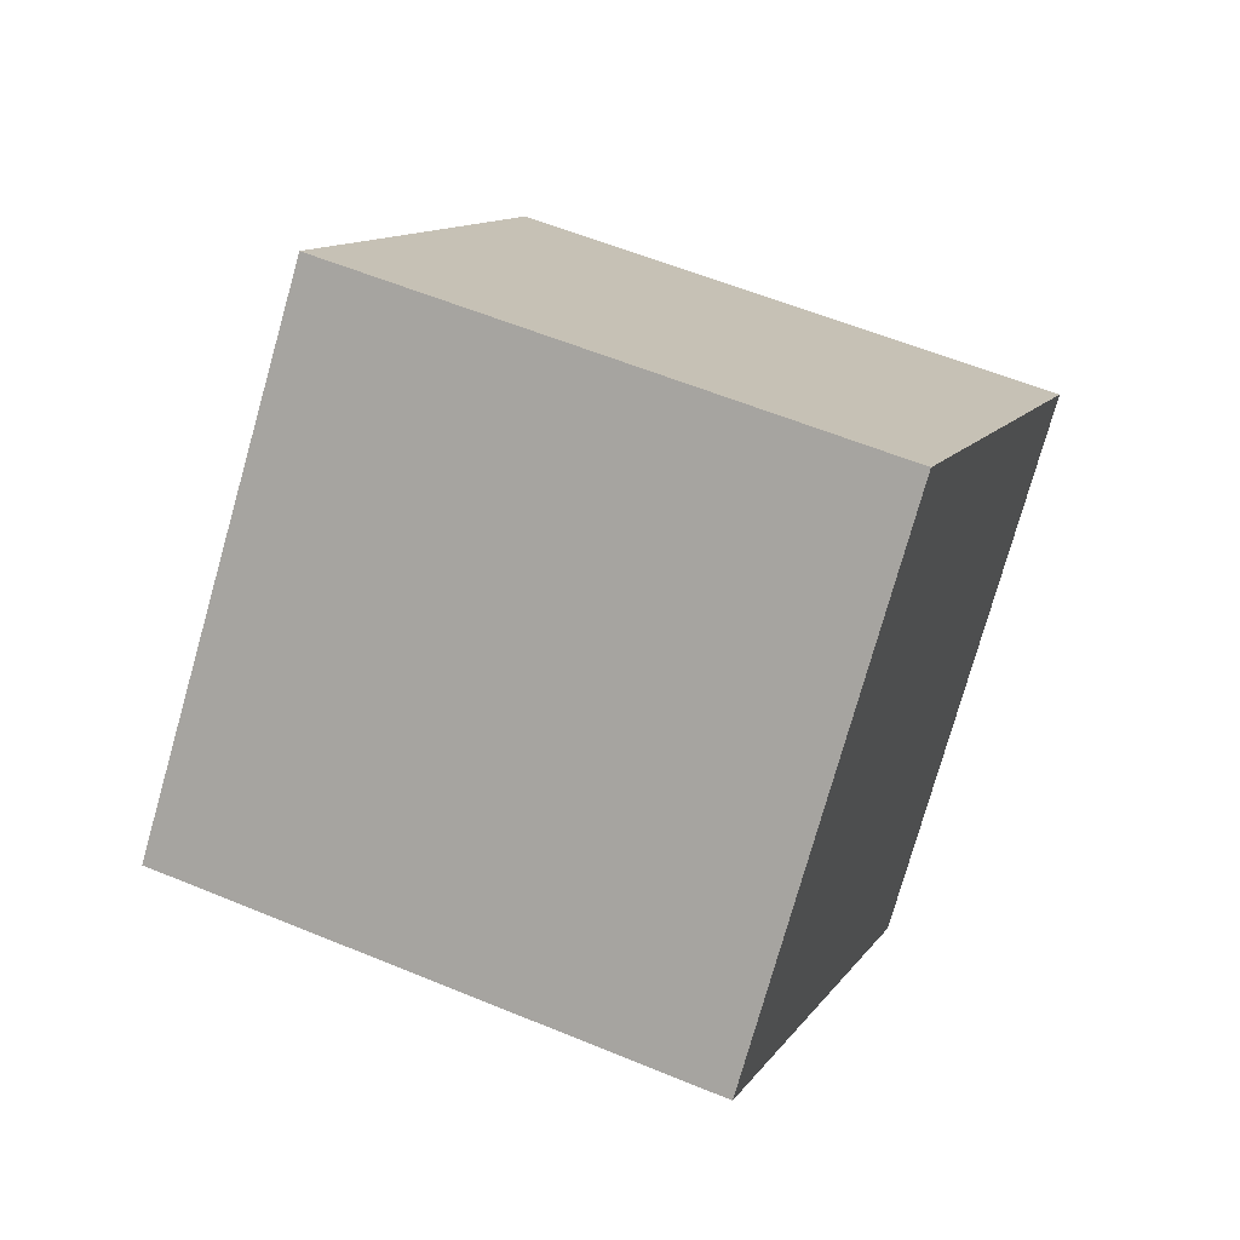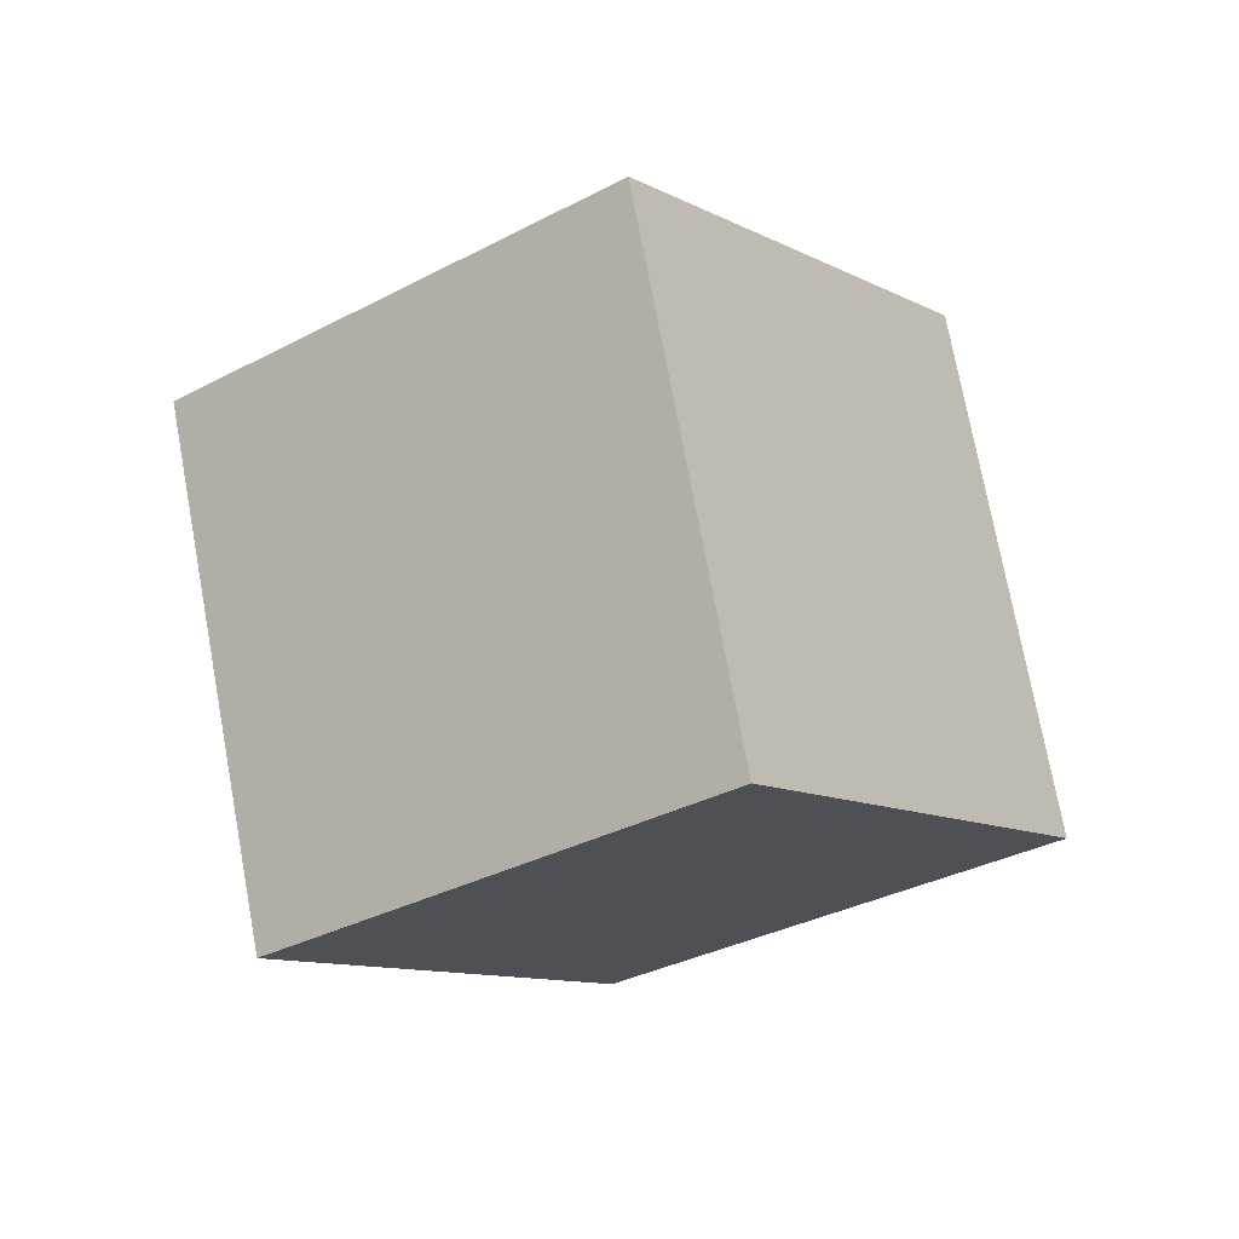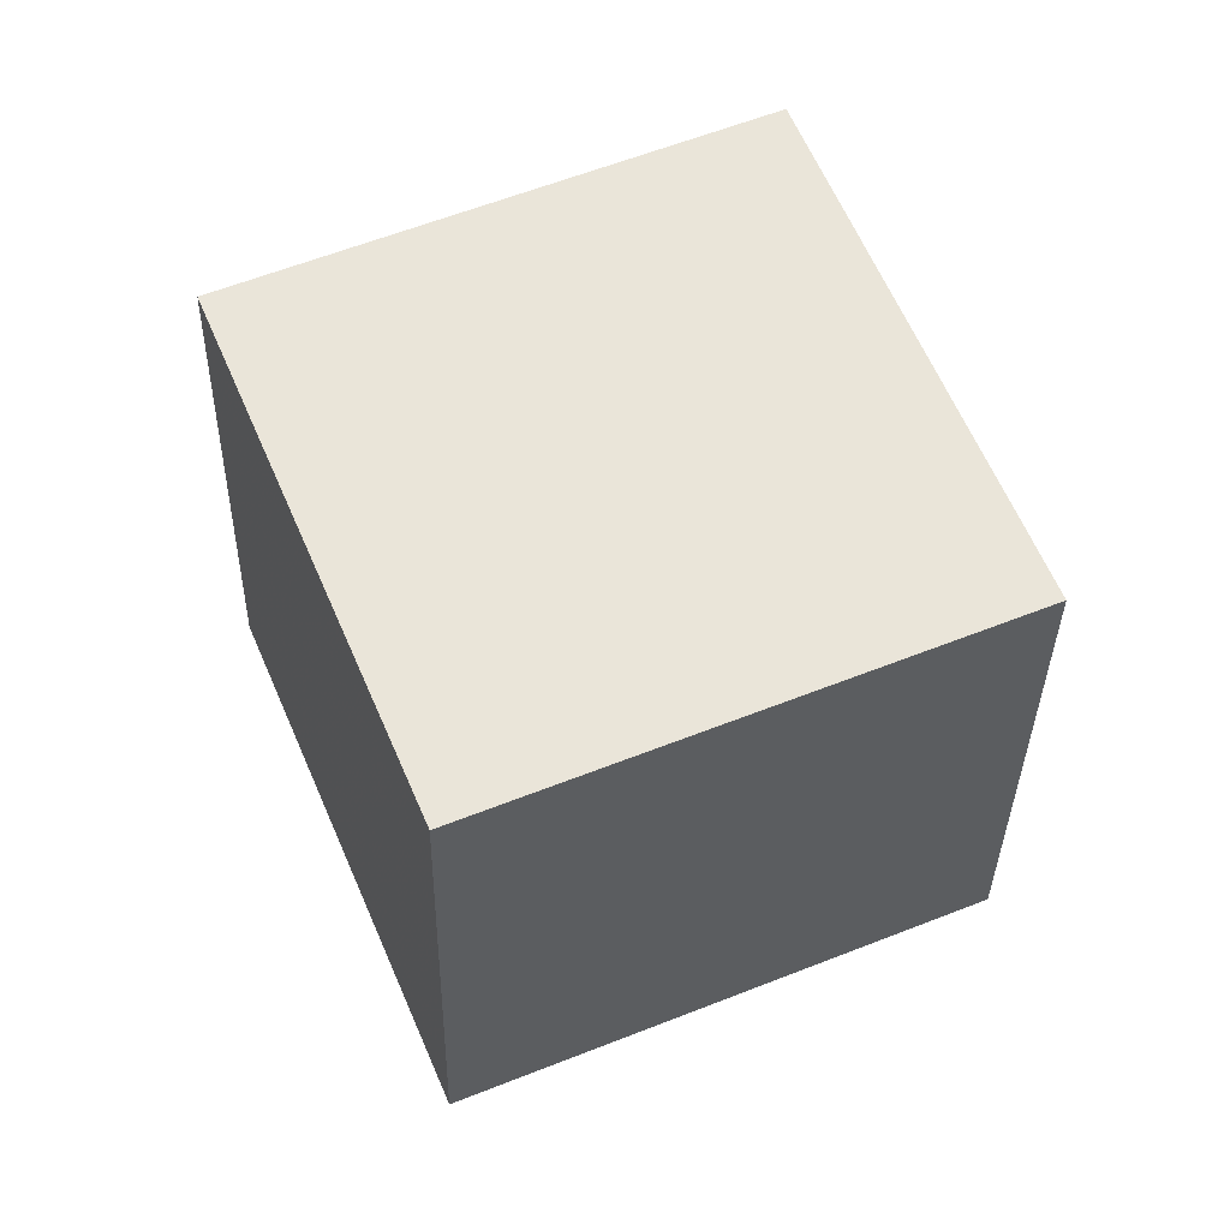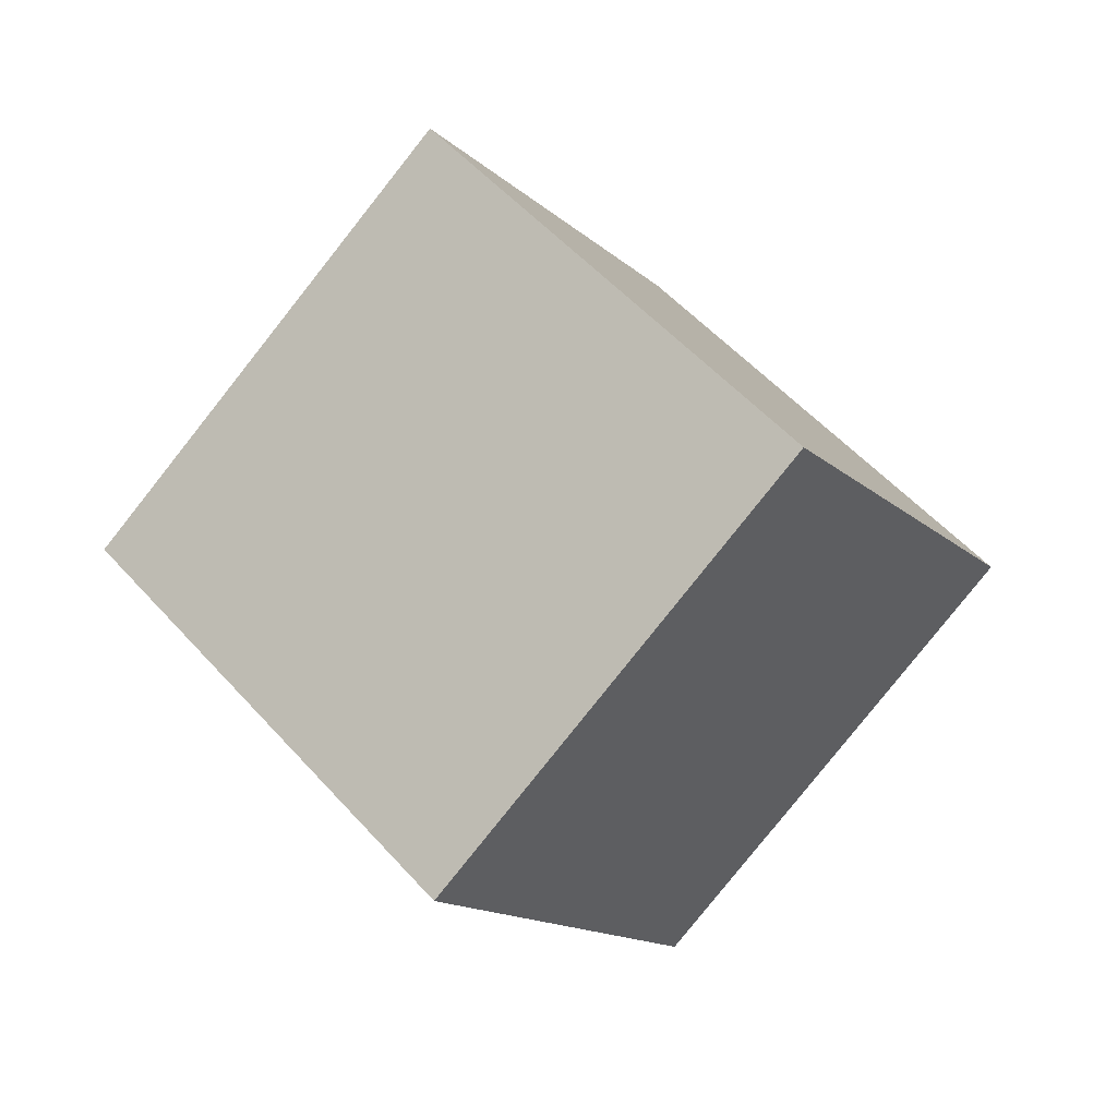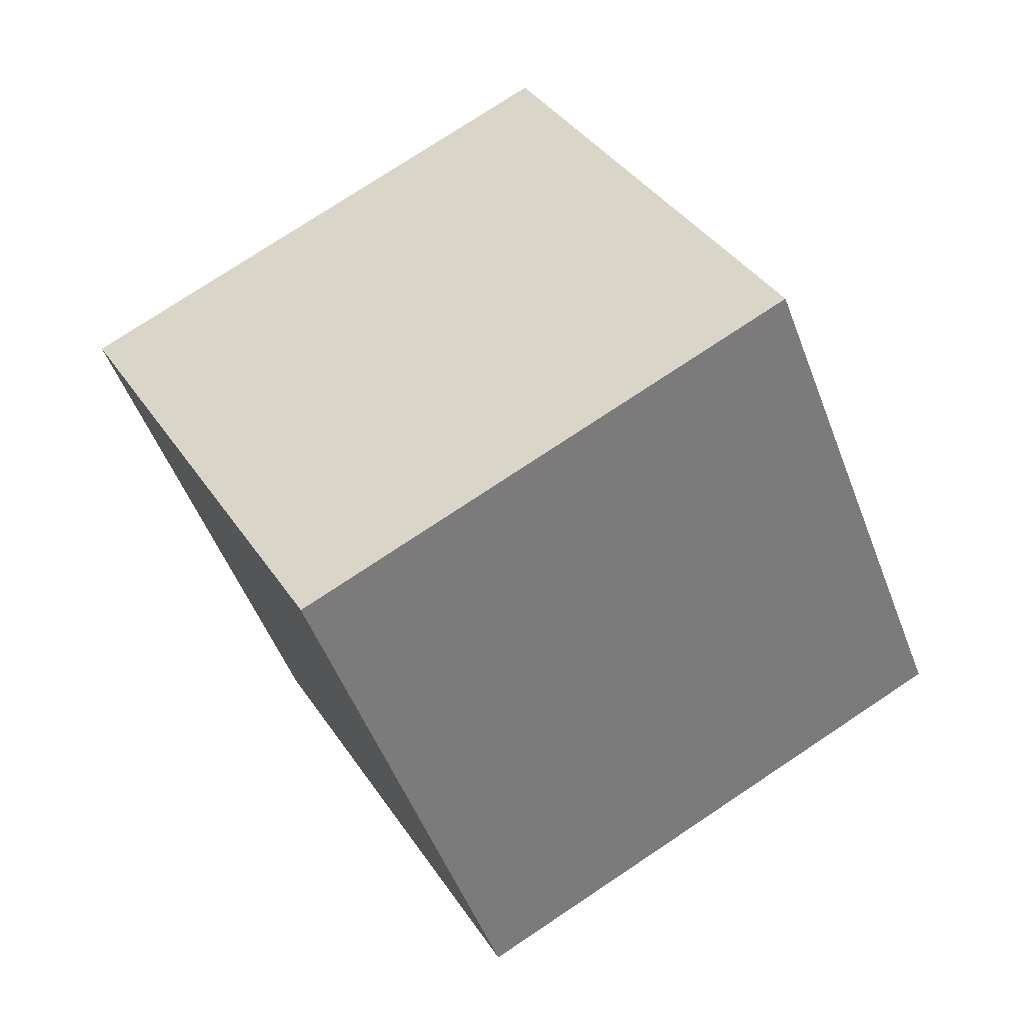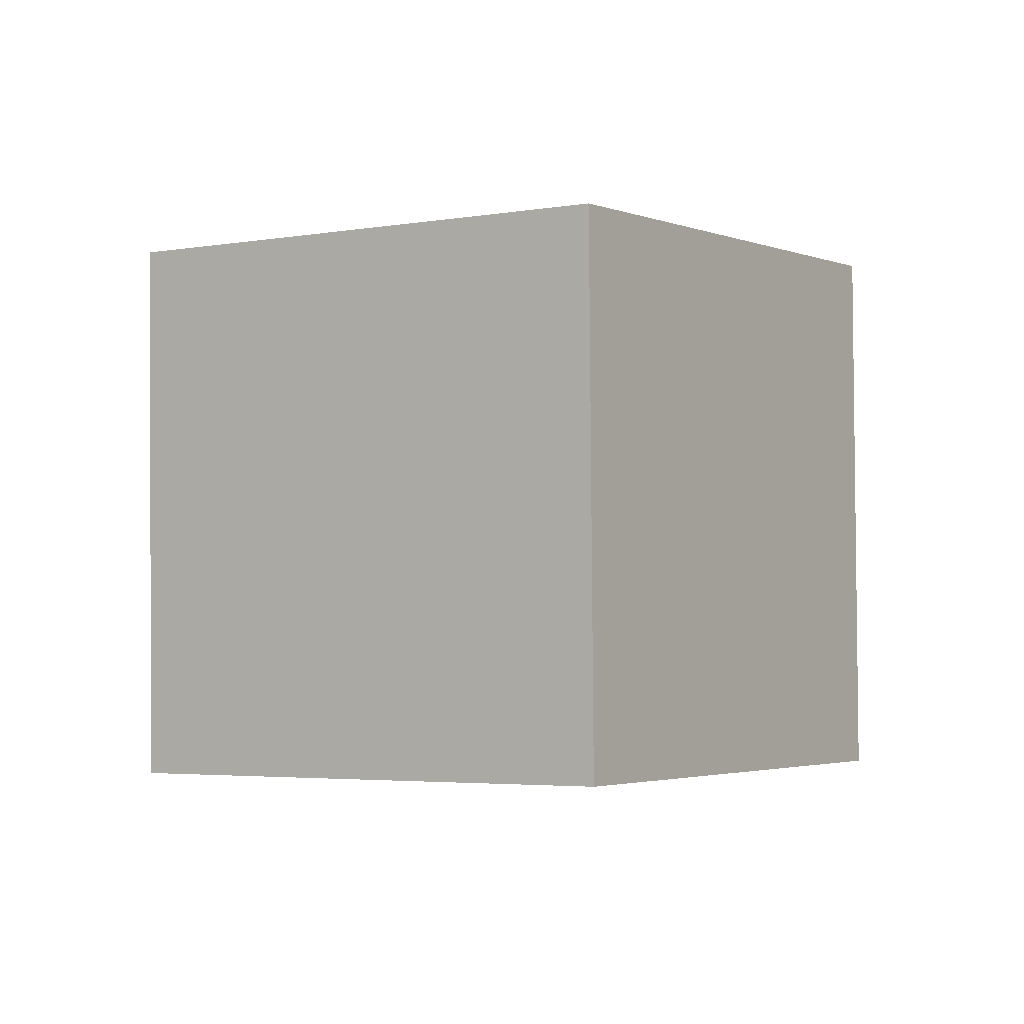
<metadata>
{"format":"obj","ext":"obj","renderer":"f3d","projection":"perspective","resolution":1024,"background":"white","views":[{"elev":-58.9,"azim":22.0,"up":"+Z"},{"elev":22.2,"azim":50.3,"up":"+Y"},{"elev":-46.1,"azim":-142.7,"up":"+Z"},{"elev":-46.3,"azim":-33.4,"up":"+Y"},{"elev":-63.1,"azim":-121.8,"up":"+Z"},{"elev":24.8,"azim":-21.0,"up":"+Z"}]}
</metadata>
<code>
v 9.719 -8.039 -3.451
v 3.741 -0.4617 -6.066
v 11.29 -3.731 5.435
v 5.315 3.847 2.82
v 1.859 -12.94 0.318
v -4.119 -5.362 -2.297
v 3.433 -8.631 9.204
v -2.545 -1.054 6.589
f 2 4 1
f 5 2 1
f 1 4 3
f 3 5 1
f 2 8 4
f 6 2 5
f 6 8 2
f 4 8 3
f 7 5 3
f 3 8 7
f 7 6 5
f 8 6 7

</code>
